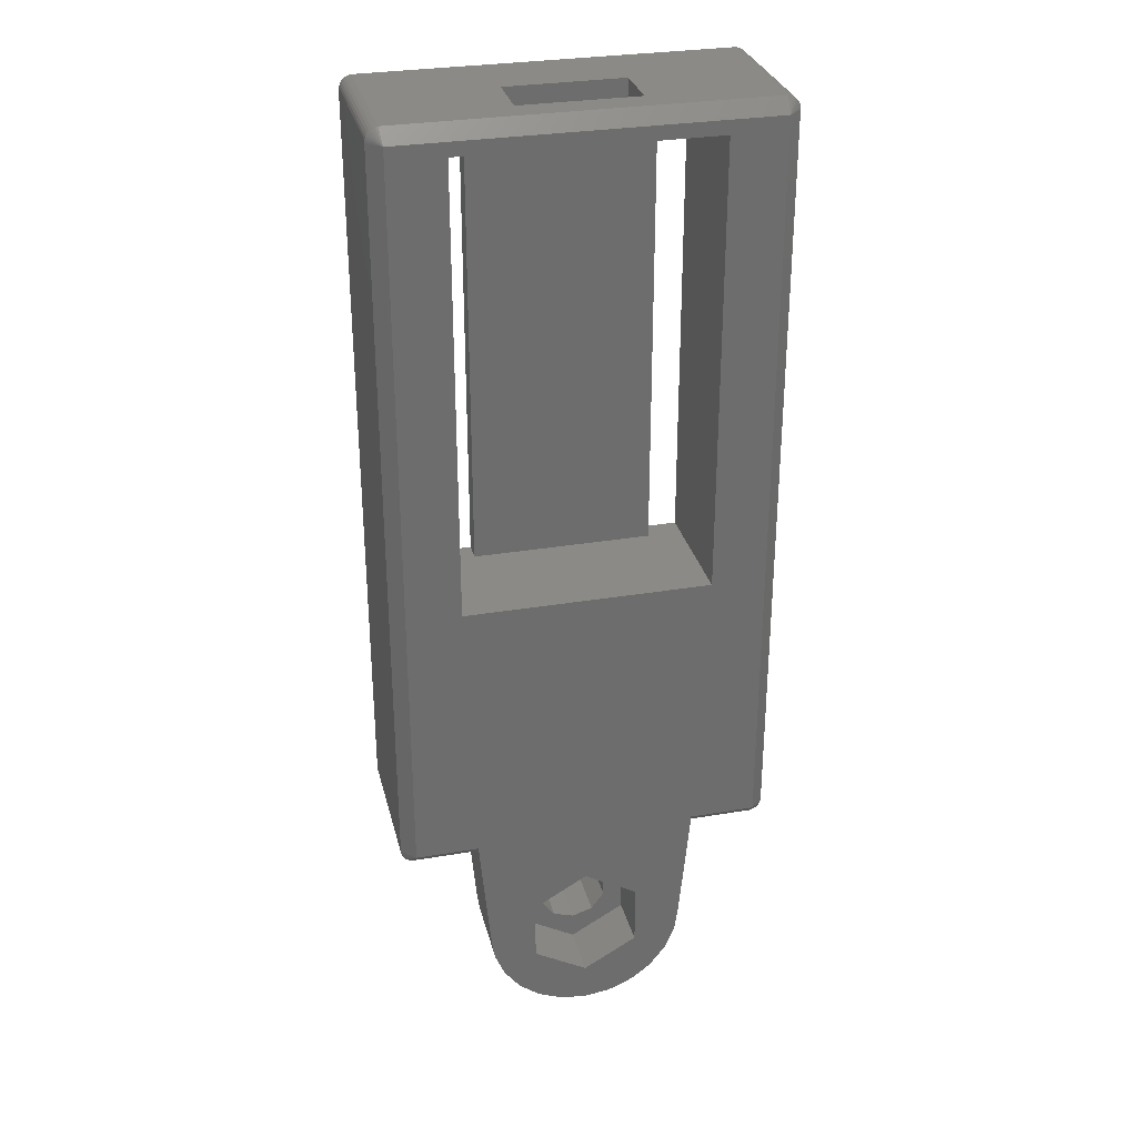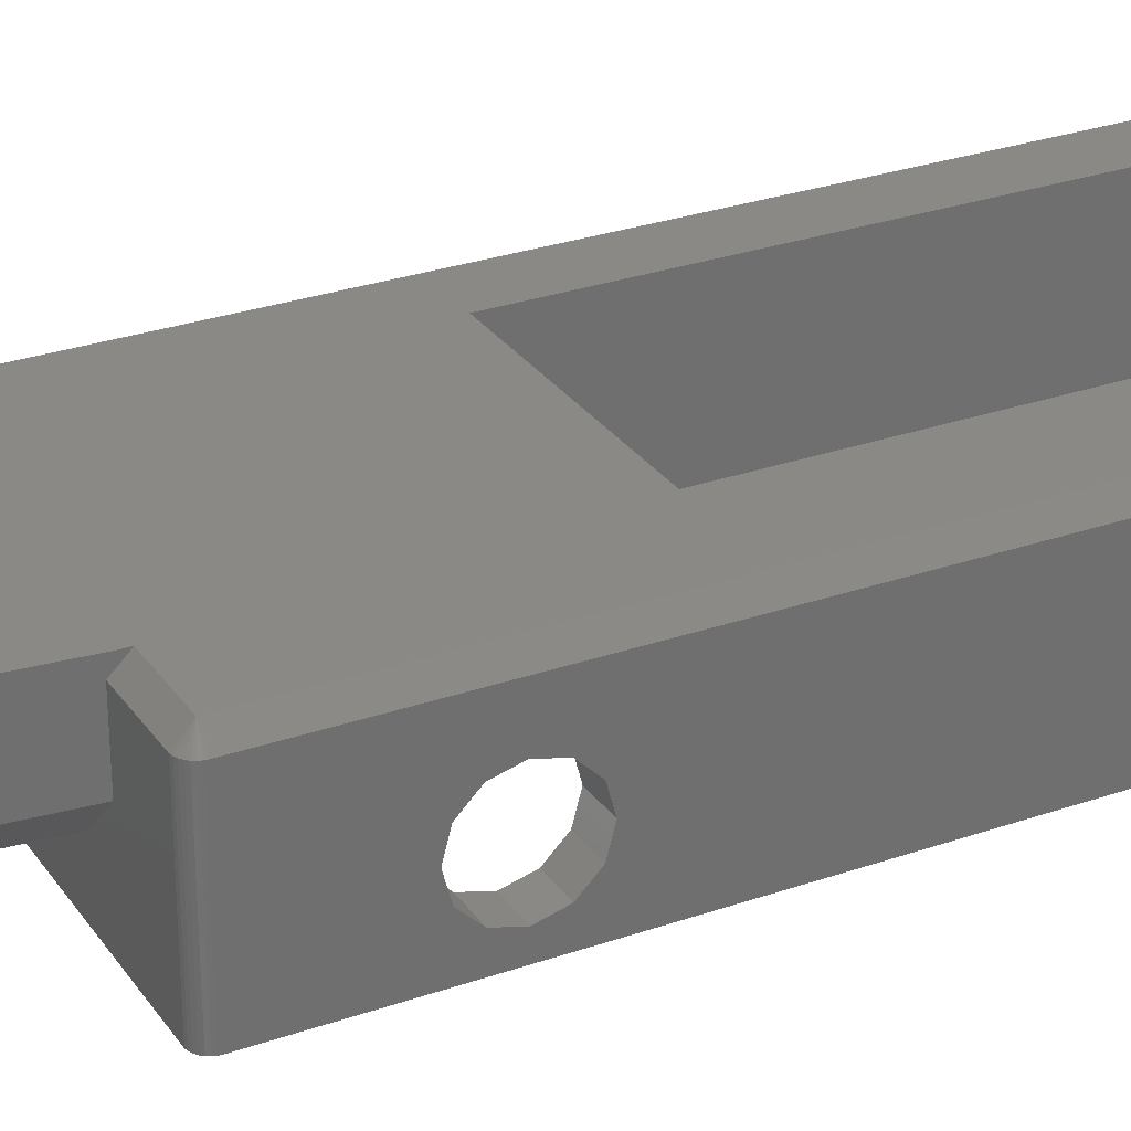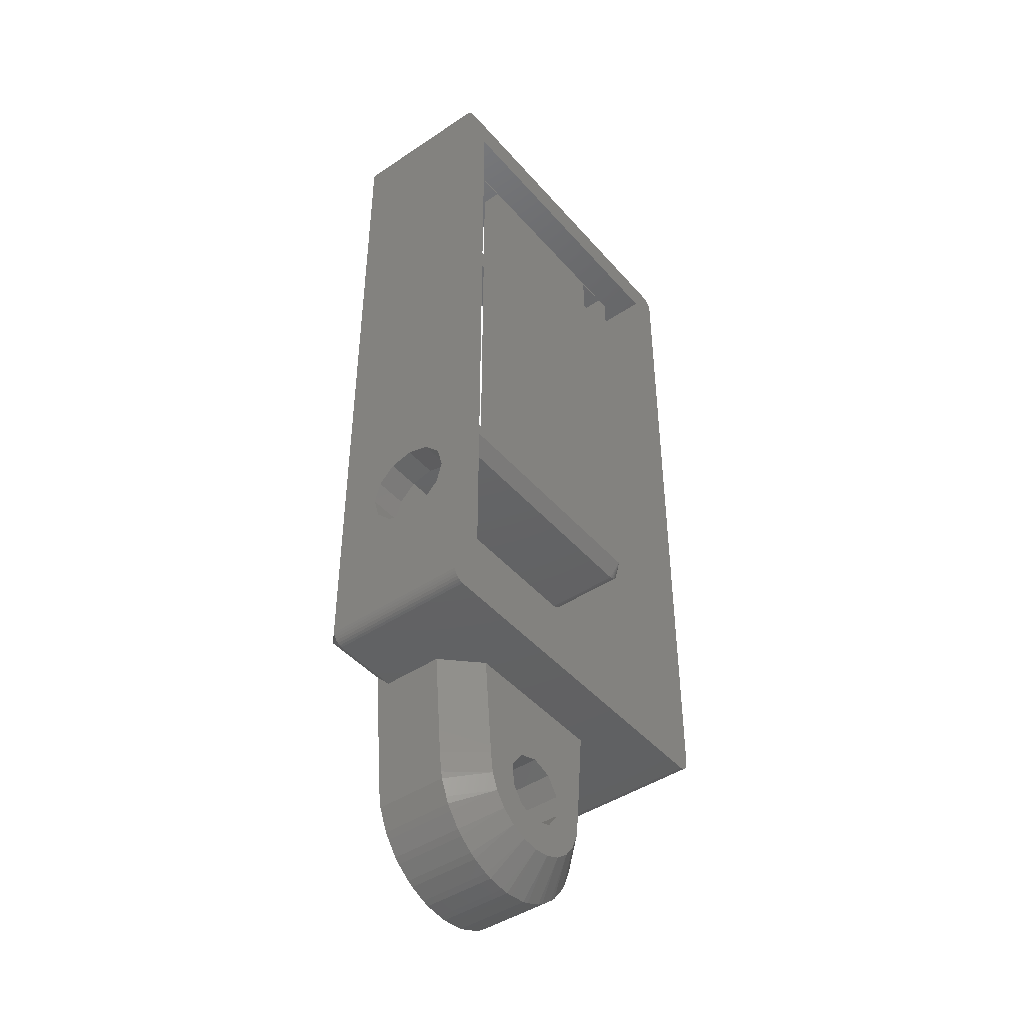
<metadata>
{"format":"stl","ext":"stl","renderer":"f3d","projection":"perspective","resolution":1024,"background":"white","views":[{"elev":30.3,"azim":-13.7,"up":"+Y"},{"elev":28.5,"azim":62.3,"up":"+Z"},{"elev":-44.6,"azim":127.9,"up":"+Y"}]}
</metadata>
<code>
# stl→obj: 297 verts, 642 faces
v 5.016 -61.8 -0.02
v 5.016 -57.2 -4.14
v 5.016 -57.2 -0.02
v 5.016 -61.8 -4.14
v 9 -64.1 -4.14
v 9 -64.1 -0.02
v 12.98 -61.8 -4.14
v 12.98 -57.2 -0.02
v 12.98 -57.2 -4.14
v 12.98 -61.8 -0.02
v 9 -54.9 -4.14
v 9 -54.9 -0.02
v 11.5 -58.69 -4.14
v 10.55 -57.37 -4.14
v 9 -56.87 -4.14
v 7.455 -57.37 -4.14
v 6.5 -58.69 -4.14
v 6.5 -60.31 -4.14
v 11.5 -60.31 -4.14
v 10.55 -61.63 -4.14
v 9 -62.13 -4.14
v 7.455 -61.63 -4.14
v 10.55 -61.63 -8.02
v 9 -62.13 -8.02
v 9 -56.87 -8.02
v 10.55 -57.37 -8.02
v 11.5 -60.31 -8.02
v 7.455 -61.63 -8.02
v 7.455 -57.37 -8.02
v 6.5 -58.69 -8.02
v 6.5 -60.31 -8.02
v 11.5 -58.69 -8.02
v 1.705 -61.05 -5.52
v 3.985 -59.22 -8.02
v 4.191 -60.79 -8.02
v 1.499 -59.48 -5.52
v 15.69 -62.76 -0.02
v 16.19 -61.56 -5.52
v 16.19 -61.56 -0.02
v 15.69 -62.76 -5.52
v 1.814 -61.56 -5.52
v 14.77 -48.45 -0.02
v 3.23 -48.45 -0.02
v 12.51 -66.1 -5.52
v 12.96 -65.83 -0.02
v 12.51 -66.1 -0.02
v 12.96 -65.83 -5.52
v 9 -64.48 -8.02
v 9 -66.98 -5.52
v 8.48 -66.92 -5.52
v 11.49 -63.81 -8.02
v 12.52 -63.02 -8.02
v 15.17 -63.66 -5.52
v 14.38 -64.69 -5.52
v 13.31 -61.99 -8.02
v 16.24 -48.93 -0.02
v 15.79 -48.67 -0.02
v 17.15 -50.18 -0.02
v 16.94 -49.7 -0.02
v 4.689 -61.99 -8.02
v 2.524 -63.24 -5.52
v 2.311 -62.76 -5.52
v 1.499 -59.48 -0.02
v 1.705 -61.05 -0.02
v 15.48 -63.24 -0.02
v 15.48 -63.24 -5.52
v 1.065 -49.7 -0.02
v 1.372 -49.28 -0.02
v 10.81 -66.75 -5.52
v 11.31 -66.59 -0.02
v 10.81 -66.75 -0.02
v 11.31 -66.59 -5.52
v 10.29 -64.31 -8.02
v 3.622 -64.69 -5.52
v 4.01 -65.04 -0.02
v 3.622 -64.69 -0.02
v 4.01 -65.04 -5.52
v 9.52 -66.92 -5.52
v 1.814 -61.56 -0.02
v 2.311 -62.76 -0.02
v 2.213 -48.67 -0.02
v 1.76 -48.93 -0.02
v 0.7433 -50.7 -0.02
v 0.7433 -50.69 -0.02
v 0.7433 -51.21 -0.02
v 0.7433 -51.21 -0.5342
v 2.831 -63.66 -0.02
v 2.831 -63.66 -5.52
v 5.041 -65.83 -5.52
v 5.494 -66.1 -0.02
v 5.041 -65.83 -0.02
v 5.494 -66.1 -5.52
v 15.17 -63.66 -0.02
v 13.99 -65.04 -0.02
v 13.99 -65.04 -5.52
v 0.8519 -50.18 -0.02
v 3.298 -51.69 -8.02
v 0.7874 -51.69 -5.52
v 9.52 -66.92 -0.02
v 16.63 -49.28 -0.02
v 0.7874 -51.69 -1.02
v 17.26 -50.69 -0.02
v 2.71 -48.5 -0.02
v 15.29 -48.5 -0.02
v 7.712 -64.31 -8.02
v 7.192 -66.75 -5.52
v 6.695 -66.59 -5.52
v 7.192 -66.75 -0.02
v 6.695 -66.59 -0.02
v 5.48 -63.02 -8.02
v 16.3 -61.05 -5.52
v 13.81 -60.79 -8.02
v 17.26 -50.7 -0.02
v 17.26 -51.21 -0.02
v 17.26 -51.21 -0.5342
v 2.524 -63.24 -0.02
v 16.3 -61.05 -0.02
v 17.21 -51.69 -1.02
v 16.5 -59.48 -0.02
v 16.5 -59.48 -5.52
v 17.21 -51.69 -5.52
v 14.01 -59.22 -8.02
v 6.511 -63.81 -8.02
v 14.38 -64.69 -0.02
v 9 -66.98 -0.02
v 8.48 -66.92 -0.02
v 14.7 -51.69 -8.02
v 23.2 -50.7 -1.02
v 22.2 -50.7 -0.02
v 23.18 -50.91 -1.02
v 23.2 -50.7 -12.02
v 23.18 -50.91 -12.02
v 22.3 4.995 -1.02
v 13.35 4.995 -3
v -4.105 4.995 -1.02
v 13.35 4.995 -7
v 22.3 4.995 -12.02
v 4.85 4.995 -7
v 4.85 4.995 -3
v -4.105 4.995 -12.02
v 23.01 4.588 -1.02
v 22.2 4 -0.02
v 23.11 4.407 -1.02
v -4.978 4.208 -1.02
v -5 4 -1.02
v -4 4 -0.02
v -4 -50.7 -0.02
v -4.809 -51.29 -1.02
v -4.669 -51.44 -1.02
v 23.2 4 -1.02
v 23.18 4.208 -12.02
v 23.18 4.208 -1.02
v 23.2 4 -12.02
v -4.105 -51.69 -1.02
v -4.105 -51.69 -12.02
v 22.3 -51.69 -1.02
v 22.3 -51.69 -12.02
v 22.7 4.866 -12.02
v 22.51 4.951 -1.02
v 22.7 4.866 -1.02
v 22.51 4.951 -12.02
v -5 -50.7 -12.02
v -5 4 -12.02
v -5 -50.7 -1.02
v 18.2 -30.2 -0.02
v 0 -30.2 -0.02
v 18.2 3 -0.02
v 0 3 -0.02
v 22.51 -51.65 -1.02
v -4.978 -50.91 -12.02
v -4.978 -50.91 -1.02
v 23.2 -36.49 -7.3
v 23.2 -36.92 -5.695
v 23.2 -38.1 -4.521
v 23.2 -39.7 -4.091
v 23.2 -42.48 -5.695
v 23.2 -42.91 -7.3
v 23.2 -41.3 -4.521
v 23.2 -36.92 -8.905
v 23.2 -38.1 -10.08
v 23.2 -39.7 -10.51
v 23.2 -42.48 -8.905
v 23.2 -41.3 -10.08
v 22.51 -51.65 -12.02
v -4.309 4.951 -1.02
v 23.11 4.407 -12.02
v 23.01 -51.29 -1.02
v 22.87 -51.44 -1.02
v -4.309 -51.65 -1.02
v -4.978 4.208 -12.02
v 22.87 4.743 -12.02
v 22.87 4.743 -1.02
v 23.01 4.588 -12.02
v -4.669 -51.44 -12.02
v -4.5 -51.57 -1.02
v -4.5 -51.57 -12.02
v 22.7 -51.57 -1.02
v 23.11 -51.11 -1.02
v -4.309 4.951 -12.02
v -4.669 4.743 -1.02
v -4.809 4.588 -1.02
v 22.7 -51.57 -12.02
v 22.87 -51.44 -12.02
v 23.01 -51.29 -12.02
v -4.809 -51.29 -12.02
v -4.914 4.407 -1.02
v -4.914 4.407 -12.02
v -4.5 4.866 -1.02
v -4.5 4.866 -12.02
v -4.669 4.743 -12.02
v -4.309 -51.65 -12.02
v -4.914 -51.11 -1.02
v -4.809 4.588 -12.02
v 20.8 -49.3 -12.02
v 23.11 -51.11 -12.02
v 20.8 2.6 -12.02
v -2.6 -49.3 -12.02
v -2.6 2.6 -12.02
v -4.914 -51.11 -12.02
v 20.8 -49.3 -2.6
v 20.2 -31.2 -2.6
v 20.8 2.6 -2.6
v 20.18 -31.41 -2.6
v 20.11 -31.61 -2.6
v 20.01 -31.79 -2.6
v 19.87 -31.94 -2.6
v 19.7 -32.07 -2.6
v 19.51 -32.15 -2.6
v 19.3 -32.19 -2.6
v -1.105 -32.19 -2.6
v -2.6 -49.3 -2.6
v -1.309 -32.15 -2.6
v -1.5 -32.07 -2.6
v -1.669 -31.94 -2.6
v -1.809 -31.79 -2.6
v -1.914 -31.61 -2.6
v -1.978 -31.41 -2.6
v -2 -31.2 -2.6
v -2.6 2.6 -2.6
v -2 2.6 -2.6
v 20.2 2.6 -2.6
v -2 2.6 -8.48
v -1 2.6 -9.48
v 19.2 2.6 -9.48
v 20.2 2.6 -8.48
v 20.8 -36.49 -7.3
v 20.8 -36.92 -8.905
v 20.8 -38.1 -10.08
v 20.8 -39.7 -10.51
v 20.8 -42.48 -8.905
v 20.8 -42.91 -7.3
v 20.8 -41.3 -10.08
v 20.8 -36.92 -5.695
v 20.8 -38.1 -4.521
v 20.8 -39.7 -4.091
v 20.8 -42.48 -5.695
v 20.8 -41.3 -4.521
v 20.18 -31.41 -8.48
v 19.2 -31.2 -9.48
v 20.2 -31.2 -8.48
v 19.7 -32.07 -8.48
v 19.87 -31.94 -8.48
v -1.914 -31.61 -8.48
v -1.978 -31.41 -8.48
v -1 -31.2 -9.48
v -2 -31.2 -8.48
v -1.669 -31.94 -8.48
v -1.809 -31.79 -8.48
v 18.2 -30.2 -9.48
v 15.7 -30.2 -9.48
v 2.5 -30.2 -9.48
v 15.7 2.5 -9.48
v 0 -30.2 -9.48
v 18.2 2.5 -9.48
v 2.5 2.5 -9.48
v 0 2.5 -9.48
v -1.309 -32.15 -8.48
v -1.5 -32.07 -8.48
v -1.105 -32.19 -8.48
v 19.3 -32.19 -8.48
v 19.51 -32.15 -8.48
v 20.01 -31.79 -8.48
v 20.11 -31.61 -8.48
v 13.35 3 -7
v 13.35 3 -3
v 4.85 3 -7
v 4.85 3 -3
v 18.2 3 -8
v 15.7 2.5 -8
v 18.2 2.5 -8
v 2.5 2.5 -8
v 15.7 -30.2 -8
v 0 3 -8
v 0 2.5 -8
v 2.5 -30.2 -8
v 18.2 -30.2 -8
v 0 -30.2 -8
f 1 2 3
f 2 1 4
f 5 1 6
f 1 5 4
f 7 8 9
f 8 7 10
f 7 6 10
f 6 7 5
f 11 8 12
f 8 11 9
f 2 12 3
f 12 2 11
f 9 13 7
f 9 14 13
f 11 14 9
f 11 15 14
f 11 16 15
f 2 16 11
f 17 2 18
f 16 2 17
f 19 7 13
f 20 7 19
f 5 20 21
f 20 5 7
f 22 5 21
f 4 22 18
f 22 4 5
f 4 18 2
f 23 21 20
f 21 23 24
f 25 14 15
f 14 25 26
f 23 19 27
f 19 23 20
f 24 22 21
f 22 24 28
f 17 29 16
f 29 17 30
f 22 31 18
f 31 22 28
f 32 14 26
f 14 32 13
f 18 30 17
f 30 18 31
f 29 15 16
f 15 29 25
f 27 13 32
f 13 27 19
f 33 34 35
f 34 33 36
f 37 38 39
f 38 37 40
f 35 41 33
f 42 43 42
f 43 42 43
f 44 45 46
f 45 44 47
f 48 49 50
f 47 44 51
f 52 53 54
f 53 52 55
f 56 57 56
f 57 56 57
f 58 59 59
f 59 58 58
f 60 61 62
f 33 63 36
f 63 33 64
f 65 40 37
f 40 65 66
f 67 68 68
f 68 67 67
f 69 70 71
f 70 69 72
f 72 69 73
f 74 75 76
f 75 74 77
f 78 73 69
f 73 78 48
f 62 35 60
f 35 62 41
f 62 79 41
f 79 62 80
f 81 82 81
f 82 81 82
f 83 84 84
f 83 85 84
f 85 83 86
f 74 87 88
f 87 74 76
f 89 90 91
f 90 89 92
f 93 66 65
f 66 93 53
f 47 94 45
f 94 47 95
f 84 96 96
f 96 84 84
f 48 78 49
f 36 97 34
f 97 36 98
f 78 71 99
f 71 78 69
f 41 64 33
f 64 41 79
f 100 56 100
f 56 100 56
f 101 85 86
f 63 101 36
f 101 63 85
f 98 36 101
f 102 58 58
f 58 102 102
f 103 81 103
f 81 103 81
f 57 104 57
f 104 57 104
f 50 105 48
f 105 50 106
f 107 108 109
f 108 107 106
f 72 51 44
f 51 72 73
f 51 95 47
f 95 51 52
f 88 110 74
f 110 88 60
f 66 53 55
f 111 38 112
f 102 113 102
f 114 113 102
f 113 114 115
f 72 46 70
f 46 72 44
f 88 116 61
f 116 88 87
f 61 80 62
f 80 61 116
f 39 111 117
f 111 39 38
f 114 118 115
f 119 118 114
f 120 118 119
f 118 120 121
f 111 122 120
f 122 111 112
f 107 123 105
f 123 107 92
f 58 114 102
f 59 114 58
f 100 114 59
f 42 114 100
f 114 8 119
f 42 100 56
f 10 119 8
f 42 56 57
f 119 10 117
f 117 10 39
f 42 57 104
f 39 10 37
f 12 114 42
f 37 10 65
f 65 10 93
f 93 10 124
f 114 12 8
f 43 12 42
f 63 1 3
f 1 76 75
f 85 12 43
f 12 85 3
f 1 63 64
f 85 43 103
f 1 87 76
f 116 1 80
f 85 103 81
f 1 116 87
f 85 81 82
f 1 64 79
f 1 79 80
f 85 82 68
f 85 68 67
f 85 67 96
f 85 96 84
f 3 85 63
f 124 10 94
f 10 45 94
f 10 46 45
f 6 46 10
f 46 6 70
f 70 6 71
f 71 6 99
f 6 125 99
f 6 126 125
f 6 108 126
f 6 109 108
f 6 90 109
f 6 91 90
f 1 91 6
f 91 1 75
f 105 106 107
f 106 126 108
f 126 106 50
f 40 66 55
f 60 88 61
f 96 67 67
f 67 96 96
f 117 120 119
f 120 117 111
f 43 103 43
f 103 43 103
f 49 99 125
f 99 49 78
f 92 109 90
f 109 92 107
f 95 124 94
f 124 95 54
f 124 53 93
f 53 124 54
f 123 92 89
f 120 127 121
f 127 120 122
f 77 91 75
f 91 77 89
f 77 123 89
f 123 77 110
f 82 68 82
f 68 82 68
f 110 77 74
f 23 52 51
f 52 23 27
f 73 23 51
f 24 73 48
f 73 24 23
f 105 24 48
f 105 28 24
f 123 28 105
f 110 28 123
f 28 60 31
f 60 28 110
f 27 122 112
f 27 112 55
f 27 55 52
f 122 27 32
f 26 122 32
f 122 26 127
f 25 127 26
f 97 25 29
f 35 31 60
f 34 31 35
f 31 34 30
f 30 34 29
f 97 29 34
f 25 97 127
f 50 125 126
f 125 50 49
f 54 95 52
f 40 112 38
f 112 40 55
f 104 42 104
f 42 104 42
f 59 100 100
f 100 59 59
f 128 129 130
f 130 131 128
f 131 130 132
f 133 134 135
f 133 136 134
f 136 137 138
f 137 136 133
f 139 135 134
f 138 135 139
f 138 140 135
f 140 138 137
f 141 142 143
f 144 145 146
f 147 148 149
f 150 151 152
f 151 150 153
f 154 98 101
f 155 98 154
f 97 155 127
f 98 155 97
f 121 156 118
f 157 121 127
f 121 157 156
f 157 127 155
f 133 146 142
f 146 133 135
f 158 159 160
f 159 158 161
f 152 142 150
f 162 145 163
f 145 162 164
f 129 58 102
f 129 59 58
f 129 100 59
f 129 56 100
f 165 57 56
f 165 104 57
f 165 42 104
f 166 42 165
f 42 166 43
f 43 166 103
f 103 166 81
f 81 166 82
f 147 82 166
f 82 147 68
f 68 147 67
f 67 147 96
f 96 147 84
f 147 166 146
f 84 147 83
f 165 142 167
f 142 168 167
f 168 146 166
f 146 168 142
f 142 165 129
f 56 129 165
f 129 102 113
f 129 150 142
f 150 129 128
f 169 129 156
f 170 164 162
f 164 170 171
f 147 86 83
f 154 86 147
f 86 154 101
f 115 129 113
f 156 115 118
f 115 156 129
f 150 172 153
f 150 173 172
f 150 174 173
f 150 175 174
f 176 128 177
f 178 128 176
f 175 128 178
f 128 175 150
f 179 153 172
f 180 153 179
f 181 153 180
f 131 177 128
f 177 131 182
f 181 131 153
f 183 131 181
f 182 131 183
f 157 169 156
f 169 157 184
f 135 185 146
f 152 186 143
f 186 152 151
f 143 142 152
f 187 129 188
f 147 189 154
f 163 144 190
f 144 163 145
f 191 160 192
f 160 191 158
f 161 133 159
f 133 161 137
f 141 191 192
f 191 141 193
f 194 195 149
f 195 194 196
f 147 149 195
f 197 129 169
f 198 129 187
f 133 142 159
f 140 185 135
f 185 140 199
f 200 201 146
f 159 142 160
f 202 188 197
f 188 202 203
f 147 164 171
f 164 146 145
f 146 164 147
f 188 204 187
f 204 188 203
f 194 148 205
f 148 194 149
f 190 206 207
f 206 190 144
f 201 206 146
f 185 208 146
f 160 142 192
f 192 142 141
f 209 200 208
f 200 209 210
f 188 129 197
f 143 193 141
f 193 143 186
f 196 189 195
f 189 196 211
f 147 195 189
f 147 212 148
f 147 171 212
f 206 144 146
f 207 201 213
f 201 207 206
f 213 200 210
f 200 213 201
f 208 200 146
f 199 208 185
f 208 199 209
f 184 197 169
f 197 184 202
f 157 131 132
f 131 214 153
f 157 132 215
f 216 153 214
f 157 215 204
f 137 153 216
f 157 204 203
f 153 137 151
f 157 203 202
f 151 137 186
f 157 202 184
f 186 137 193
f 131 157 214
f 193 137 191
f 191 137 158
f 157 217 214
f 162 217 155
f 155 217 157
f 158 137 161
f 218 137 216
f 218 140 137
f 217 162 218
f 162 155 211
f 163 218 162
f 162 211 196
f 218 163 140
f 162 196 194
f 140 163 199
f 162 194 205
f 199 163 209
f 162 205 219
f 209 163 210
f 162 219 170
f 210 163 213
f 213 163 207
f 207 163 190
f 187 215 198
f 215 187 204
f 211 154 189
f 154 211 155
f 219 171 170
f 171 219 212
f 205 212 219
f 212 205 148
f 130 129 198
f 198 132 130
f 132 198 215
f 220 221 222
f 220 223 221
f 220 224 223
f 220 225 224
f 220 226 225
f 220 227 226
f 220 228 227
f 220 229 228
f 220 230 229
f 231 230 220
f 230 231 232
f 232 231 233
f 233 231 234
f 231 235 234
f 231 236 235
f 231 237 236
f 231 238 237
f 239 238 231
f 238 239 240
f 222 221 241
f 231 218 239
f 218 231 217
f 239 242 240
f 243 218 244
f 242 218 243
f 218 242 239
f 245 222 241
f 245 216 222
f 244 216 245
f 216 244 218
f 214 231 220
f 231 214 217
f 216 246 222
f 216 247 246
f 216 248 247
f 216 249 248
f 250 214 251
f 252 214 250
f 249 214 252
f 214 249 216
f 253 222 246
f 254 222 253
f 255 222 254
f 220 251 214
f 251 220 256
f 255 220 222
f 257 220 255
f 256 220 257
f 258 259 260
f 223 260 221
f 260 223 258
f 261 226 227
f 226 261 262
f 263 264 265
f 265 242 243
f 242 265 266
f 267 235 268
f 235 267 234
f 259 269 244
f 259 270 269
f 270 271 272
f 259 271 270
f 265 271 259
f 243 273 265
f 271 265 273
f 274 244 269
f 272 244 274
f 275 272 271
f 275 244 272
f 243 275 276
f 275 243 244
f 273 243 276
f 277 278 265
f 221 245 241
f 245 221 260
f 279 229 230
f 229 279 280
f 280 259 281
f 266 240 242
f 240 266 238
f 260 244 245
f 244 260 259
f 280 228 229
f 228 280 281
f 268 263 265
f 282 259 283
f 279 277 265
f 261 259 262
f 224 258 223
f 258 224 283
f 283 259 258
f 265 280 279
f 280 265 259
f 263 237 264
f 237 263 236
f 268 236 263
f 236 268 235
f 225 283 224
f 283 225 282
f 278 232 233
f 232 278 277
f 264 238 266
f 238 264 237
f 264 266 265
f 267 268 265
f 277 230 232
f 230 277 279
f 226 282 225
f 282 226 262
f 262 259 282
f 281 259 261
f 267 233 234
f 233 267 278
f 278 267 265
f 281 227 228
f 227 281 261
f 284 134 136
f 134 284 285
f 138 284 136
f 284 138 286
f 287 134 285
f 134 287 139
f 287 138 139
f 138 287 286
f 255 174 175
f 174 255 254
f 247 172 246
f 172 247 179
f 176 257 178
f 257 176 256
f 248 181 180
f 181 248 249
f 257 175 178
f 175 257 255
f 253 174 254
f 174 253 173
f 246 173 253
f 173 246 172
f 249 183 181
f 183 249 252
f 182 251 177
f 251 182 250
f 248 179 247
f 179 248 180
f 177 256 176
f 256 177 251
f 183 250 182
f 250 183 252
f 288 289 290
f 289 291 292
f 288 291 289
f 293 291 288
f 291 293 294
f 292 291 295
f 272 290 289
f 290 272 274
f 292 272 289
f 292 270 272
f 269 292 296
f 292 269 270
f 274 296 290
f 269 296 274
f 290 167 288
f 165 290 296
f 290 165 167
f 168 294 293
f 166 294 168
f 297 294 166
f 294 297 276
f 297 273 276
f 271 297 295
f 297 271 273
f 275 295 291
f 271 295 275
f 276 291 294
f 291 276 275
f 292 165 296
f 165 292 166
f 295 166 292
f 166 295 297
f 168 287 167
f 293 287 168
f 286 293 284
f 287 293 286
f 285 167 287
f 288 285 284
f 285 288 167
f 288 284 293

</code>
